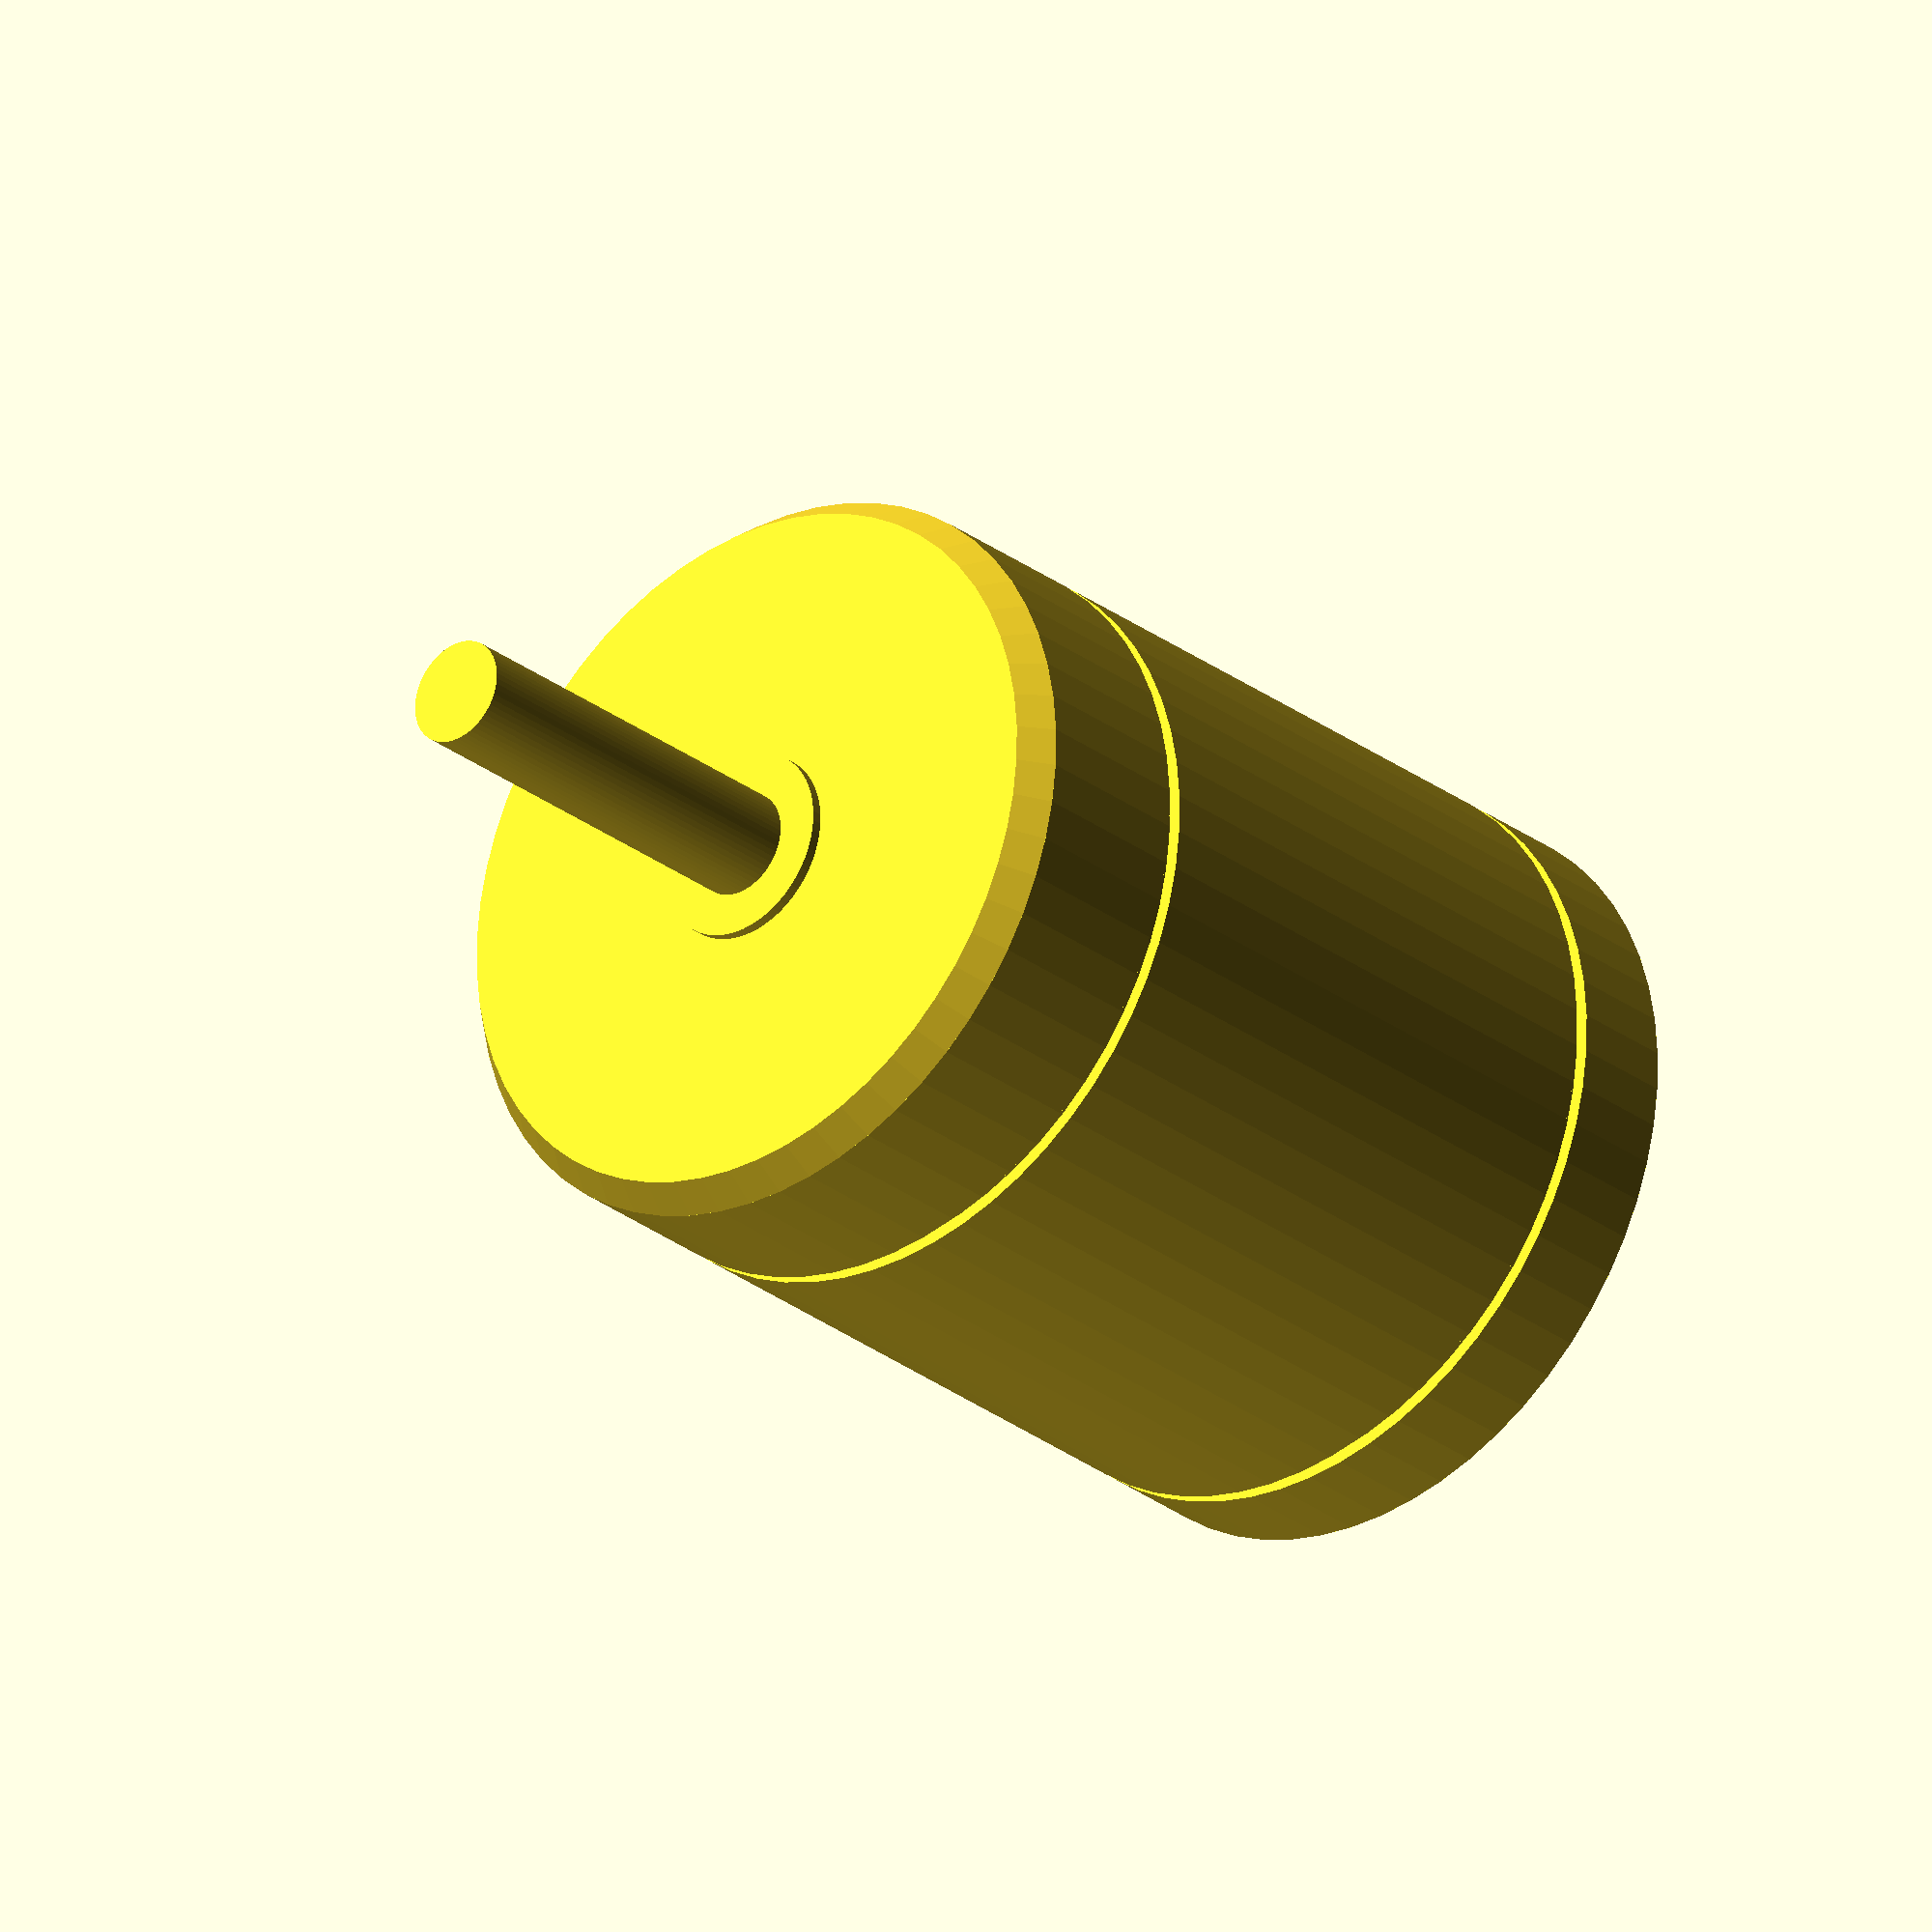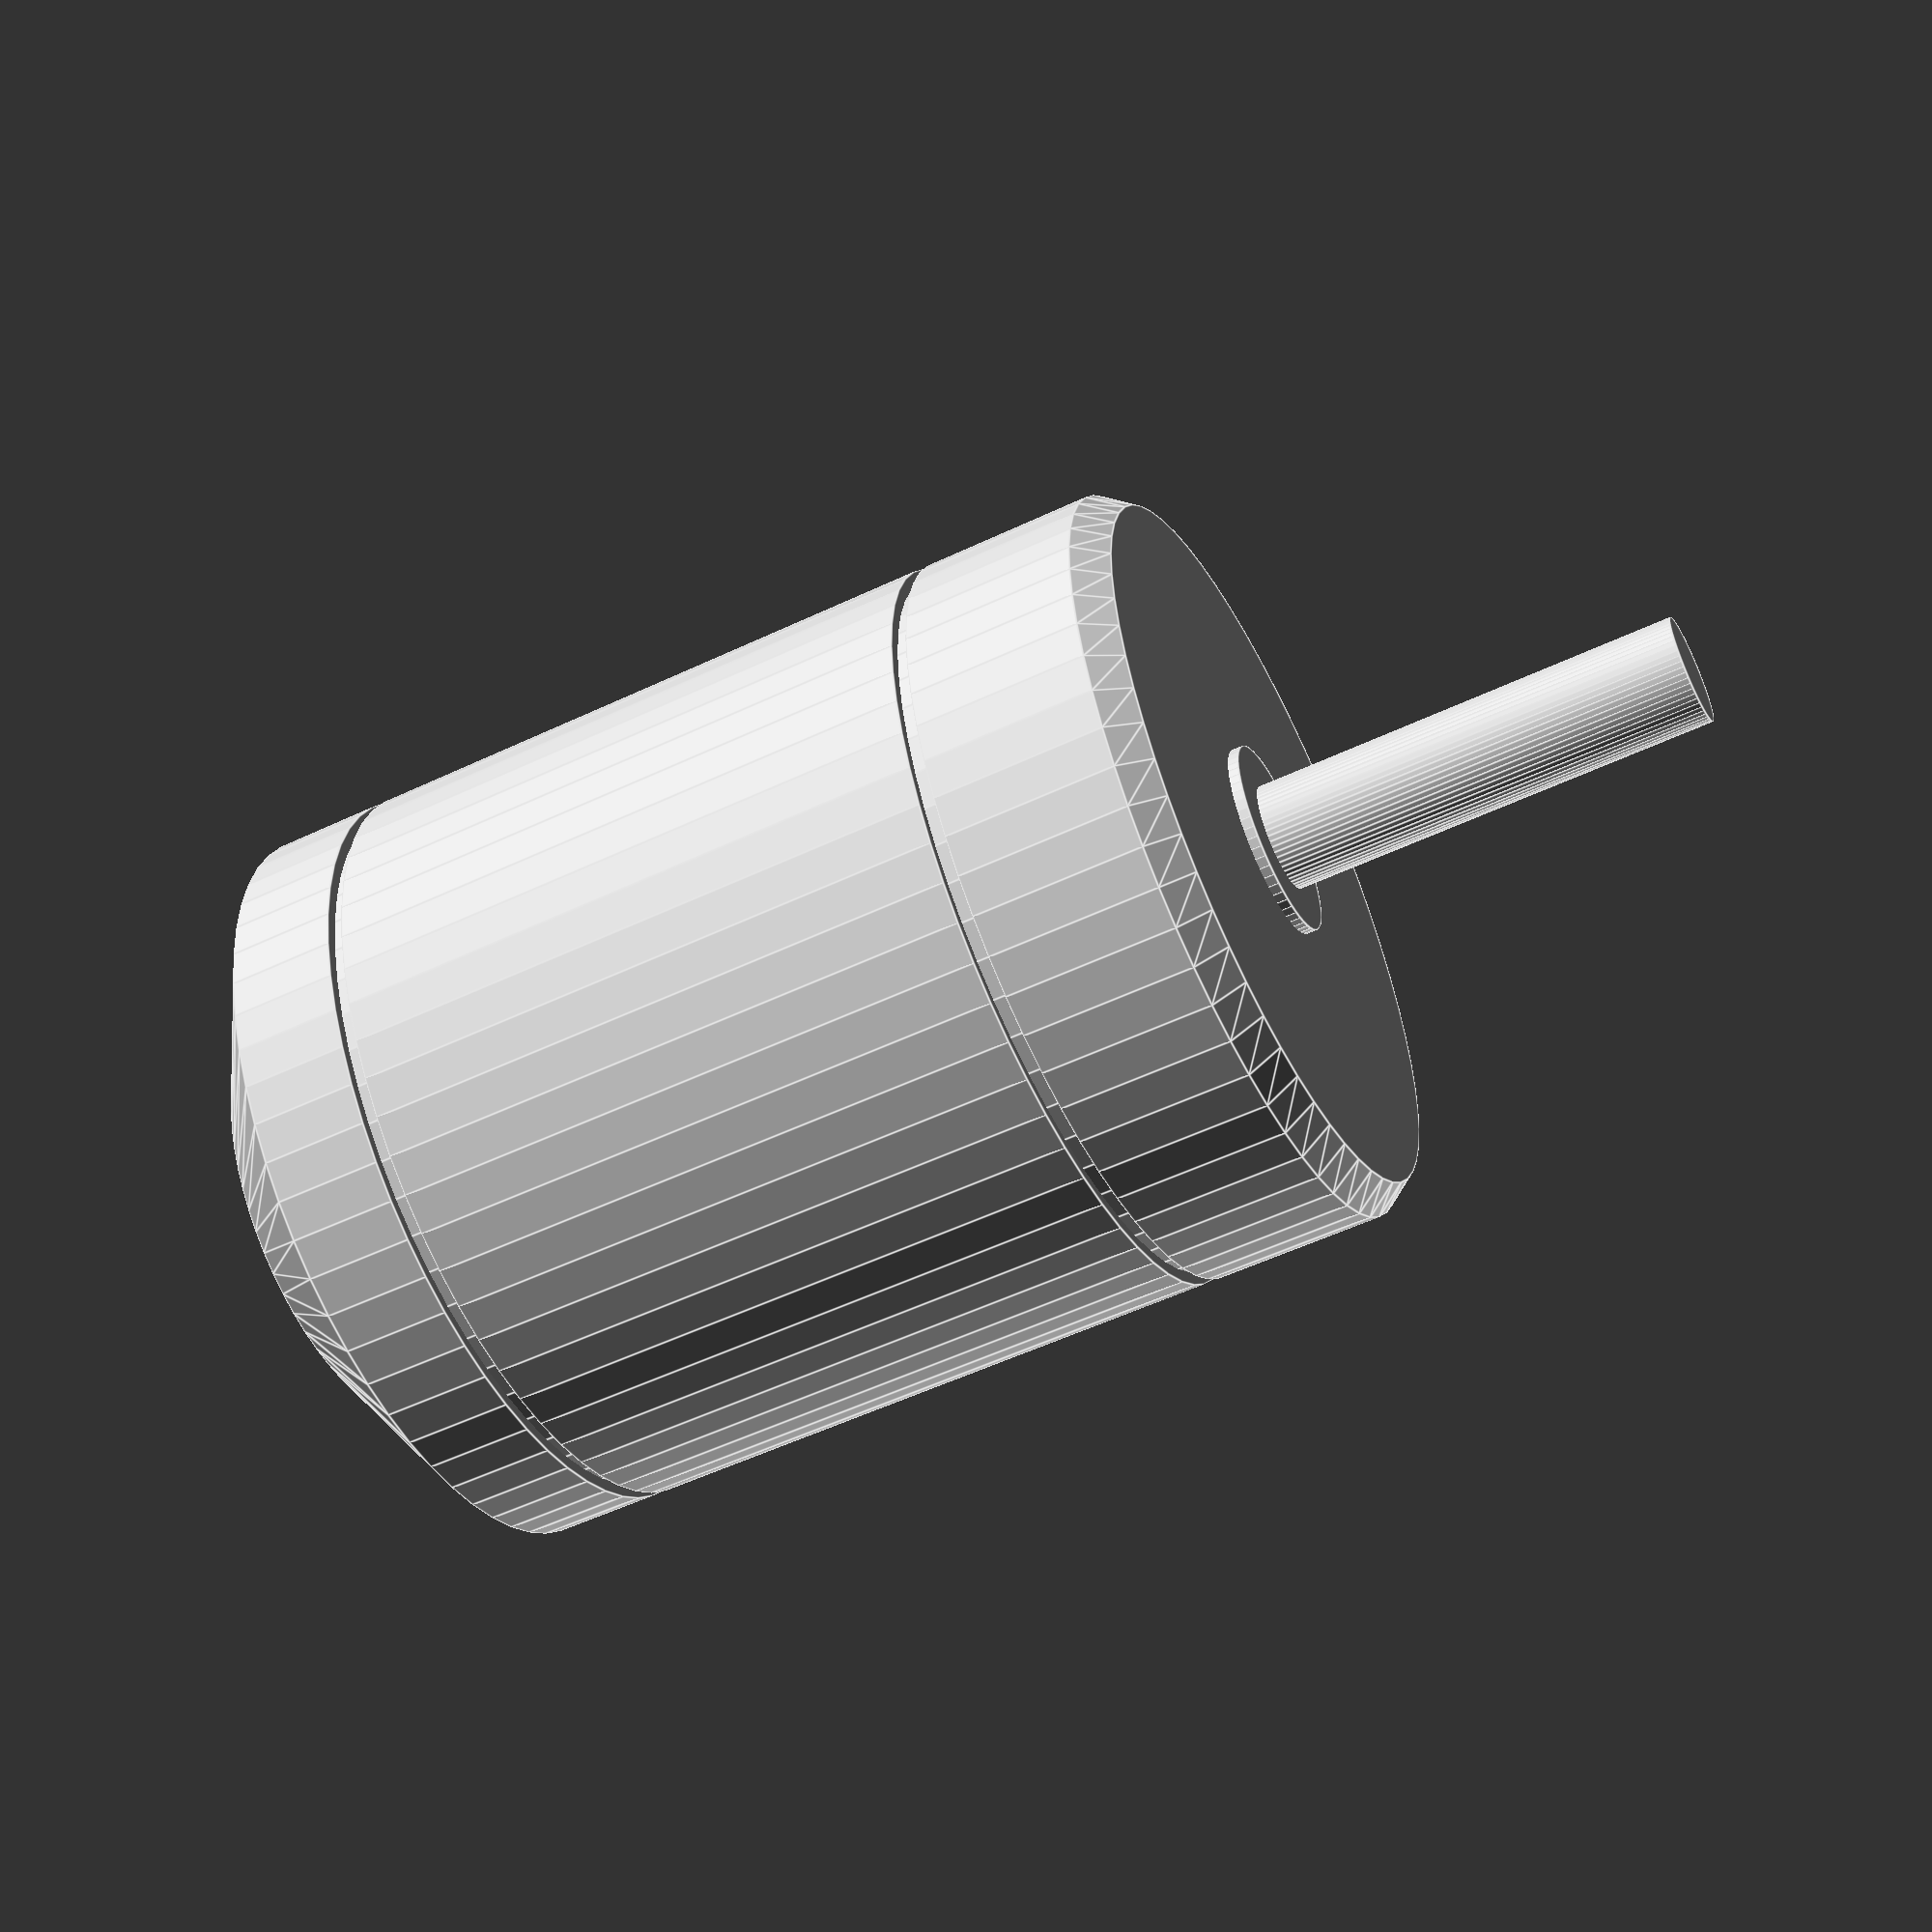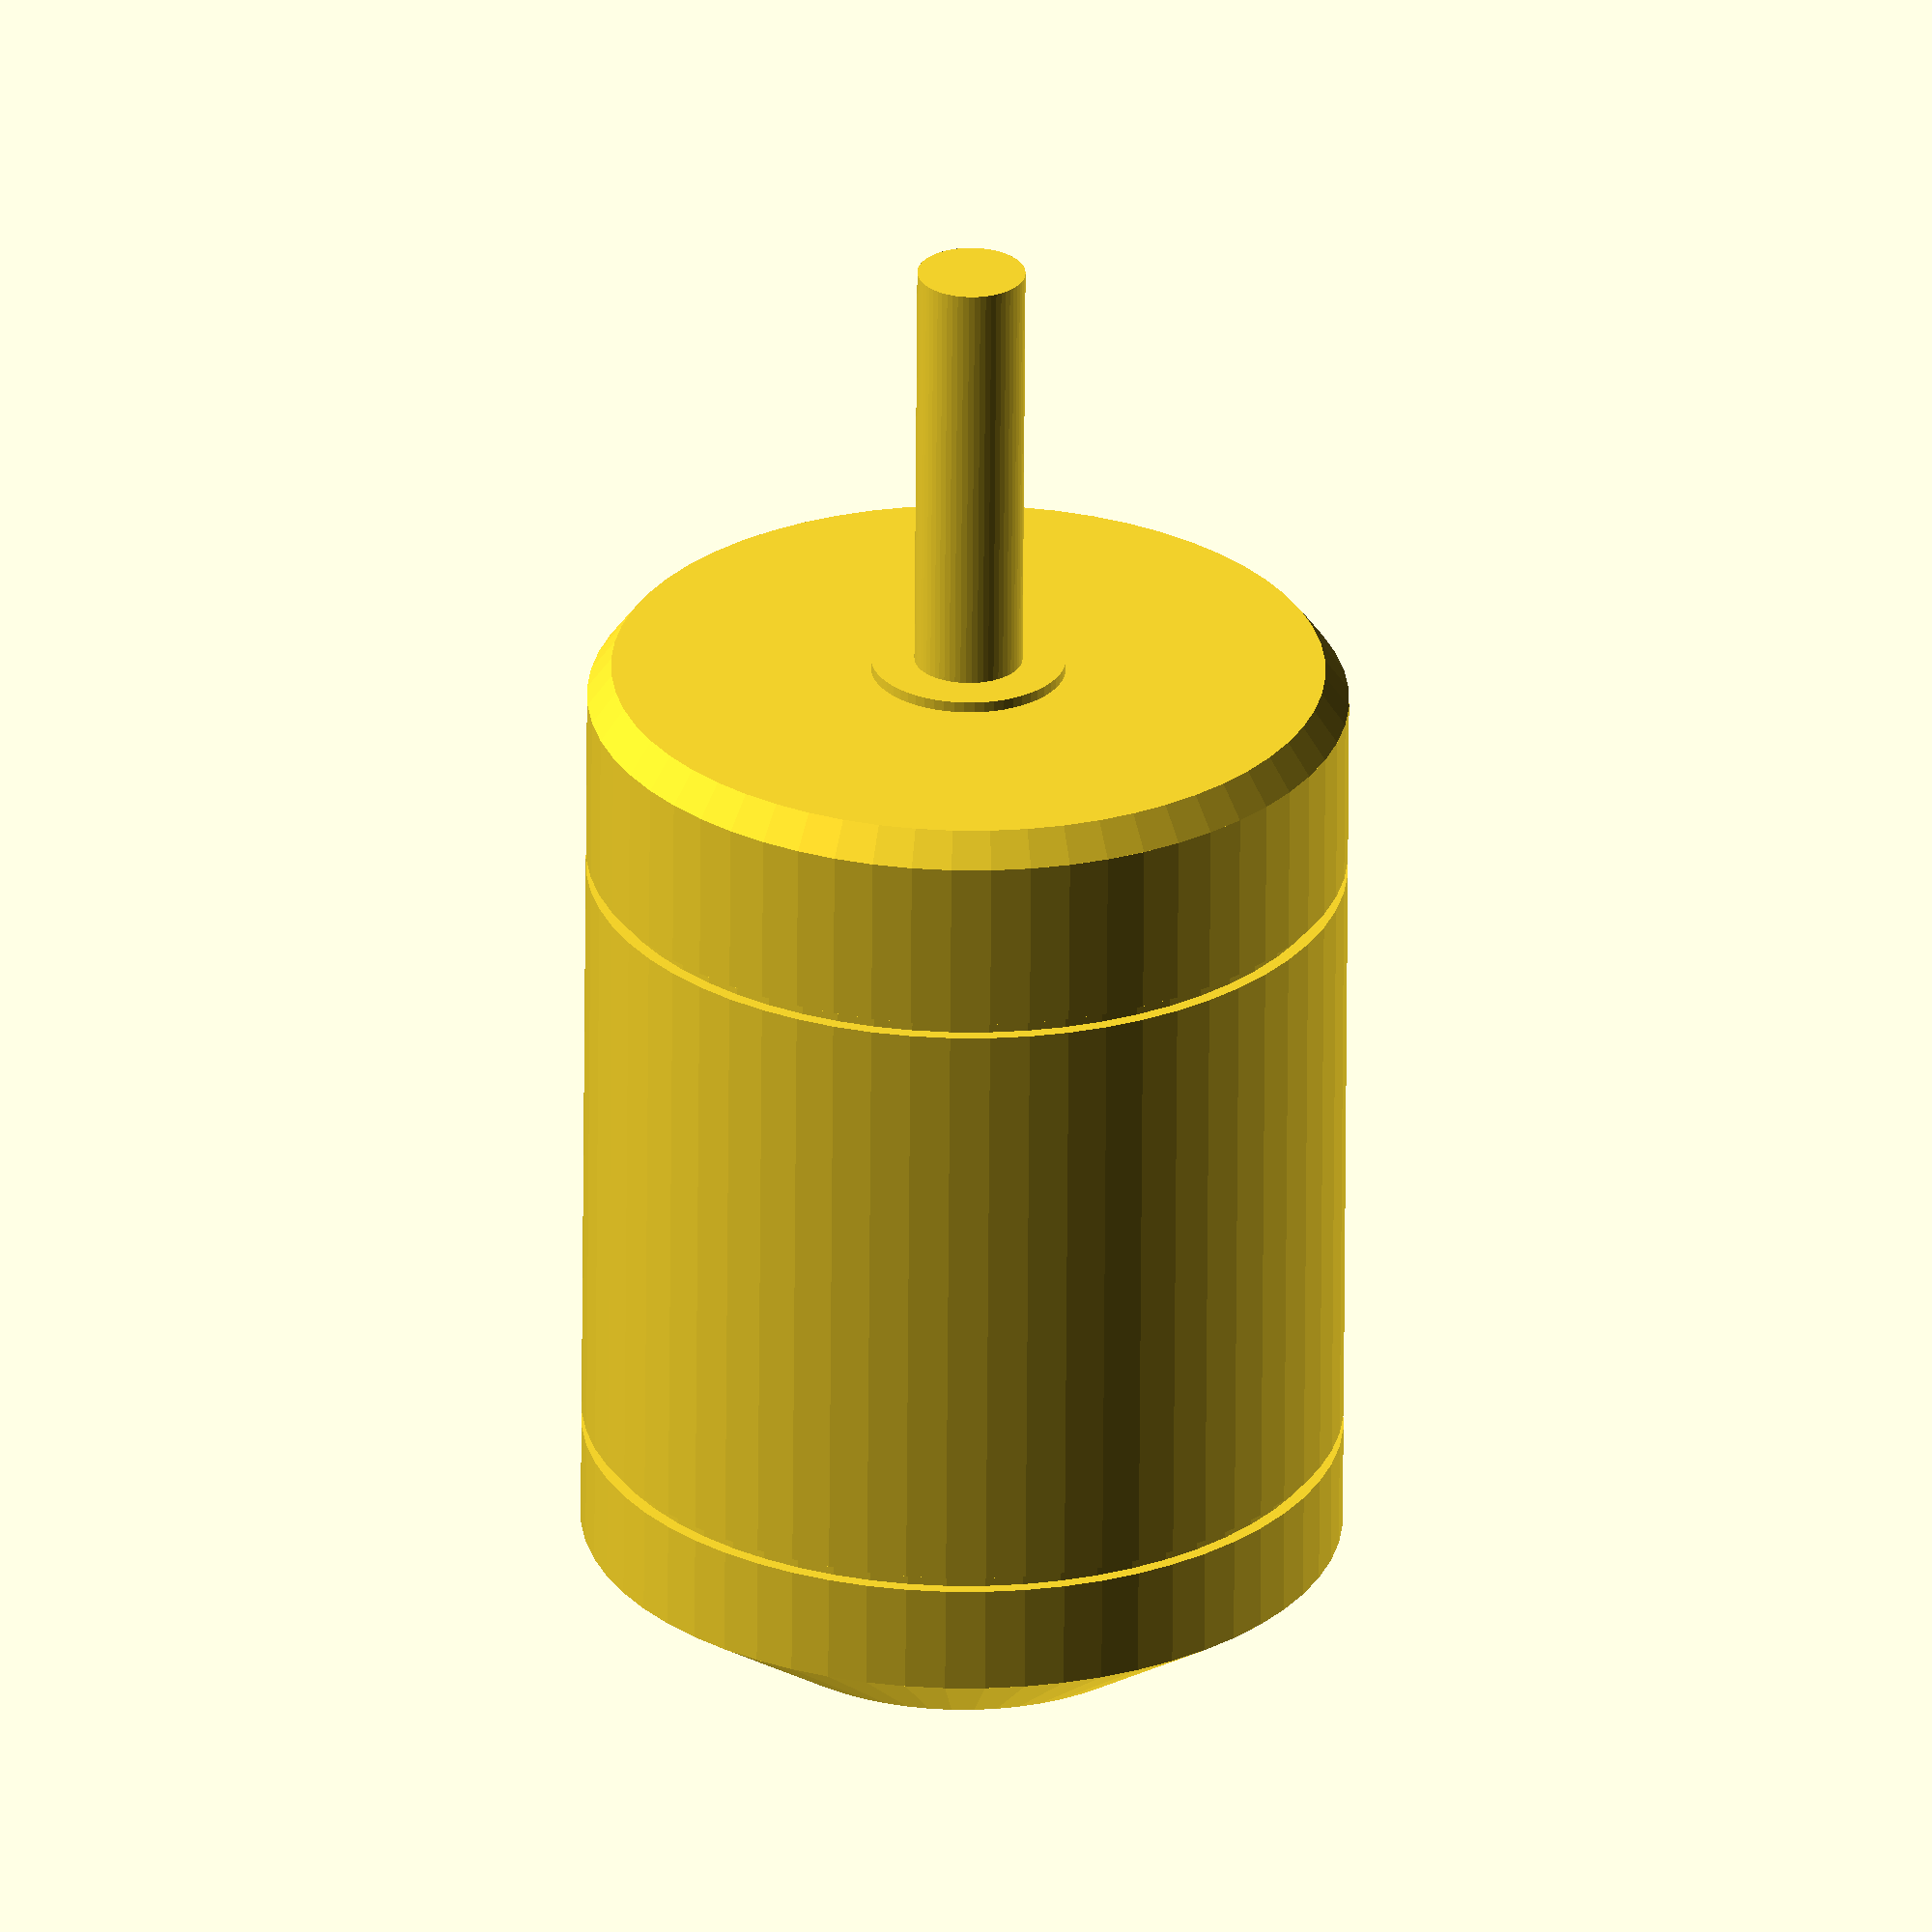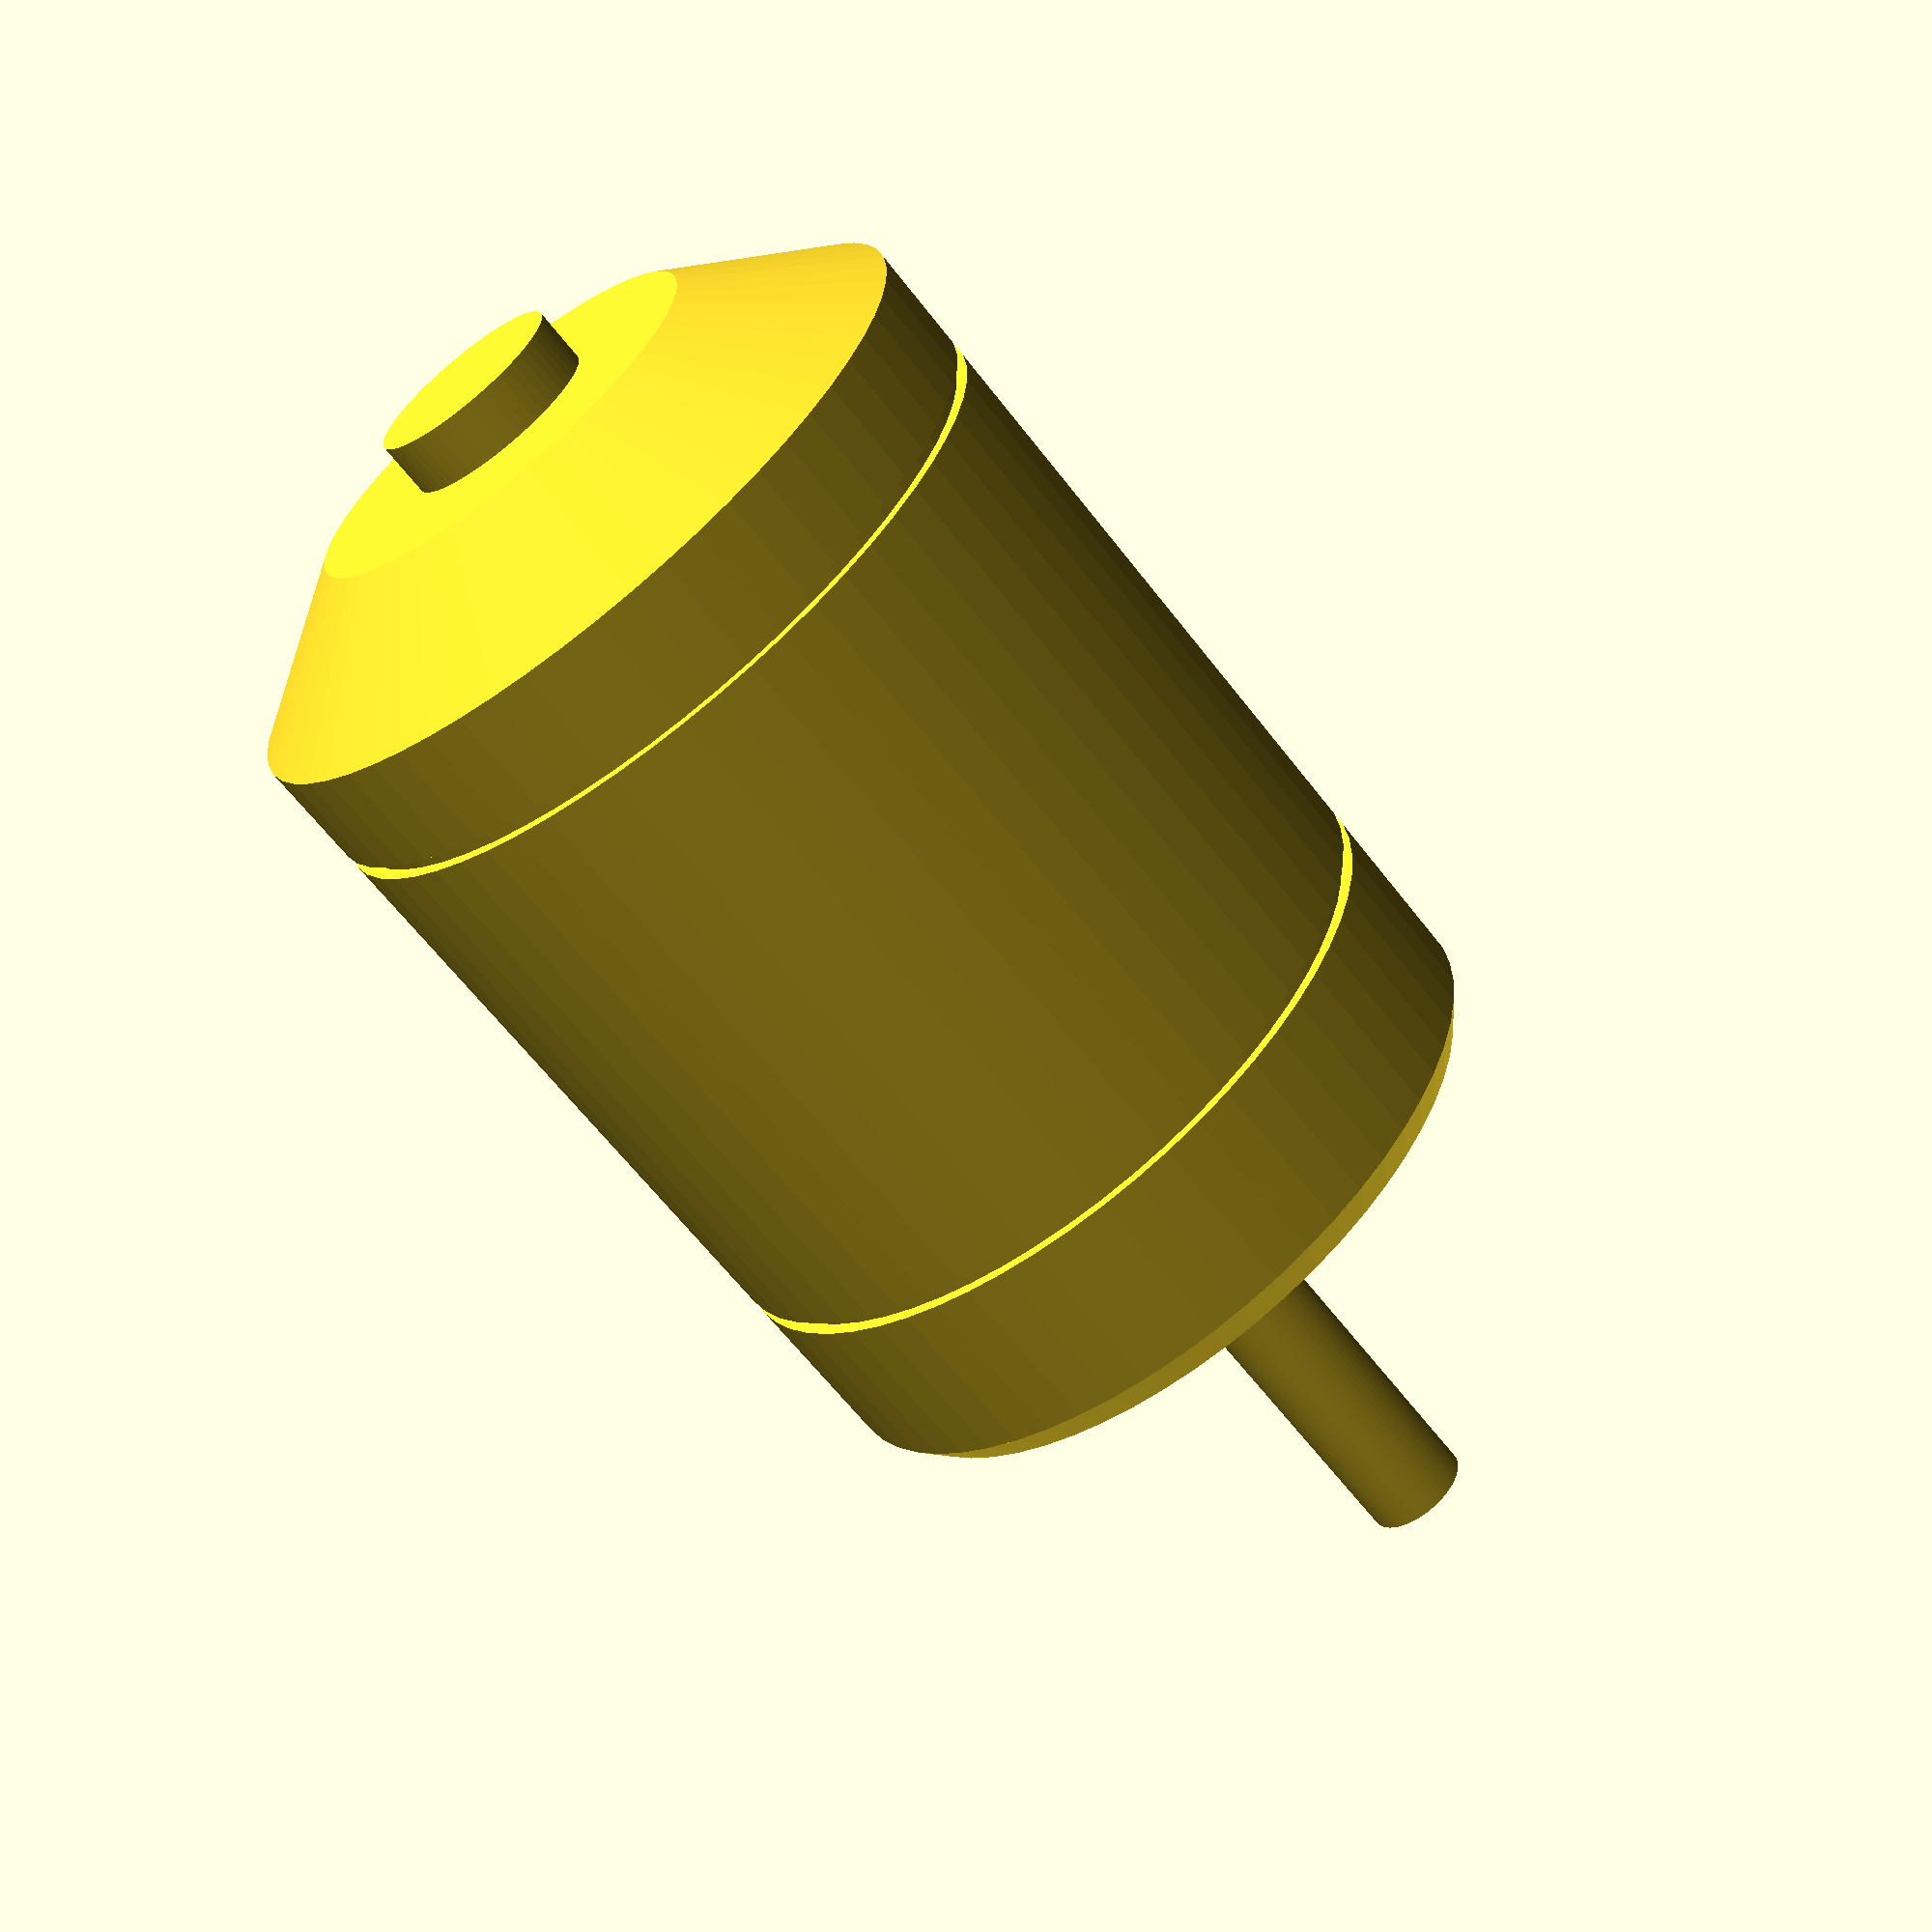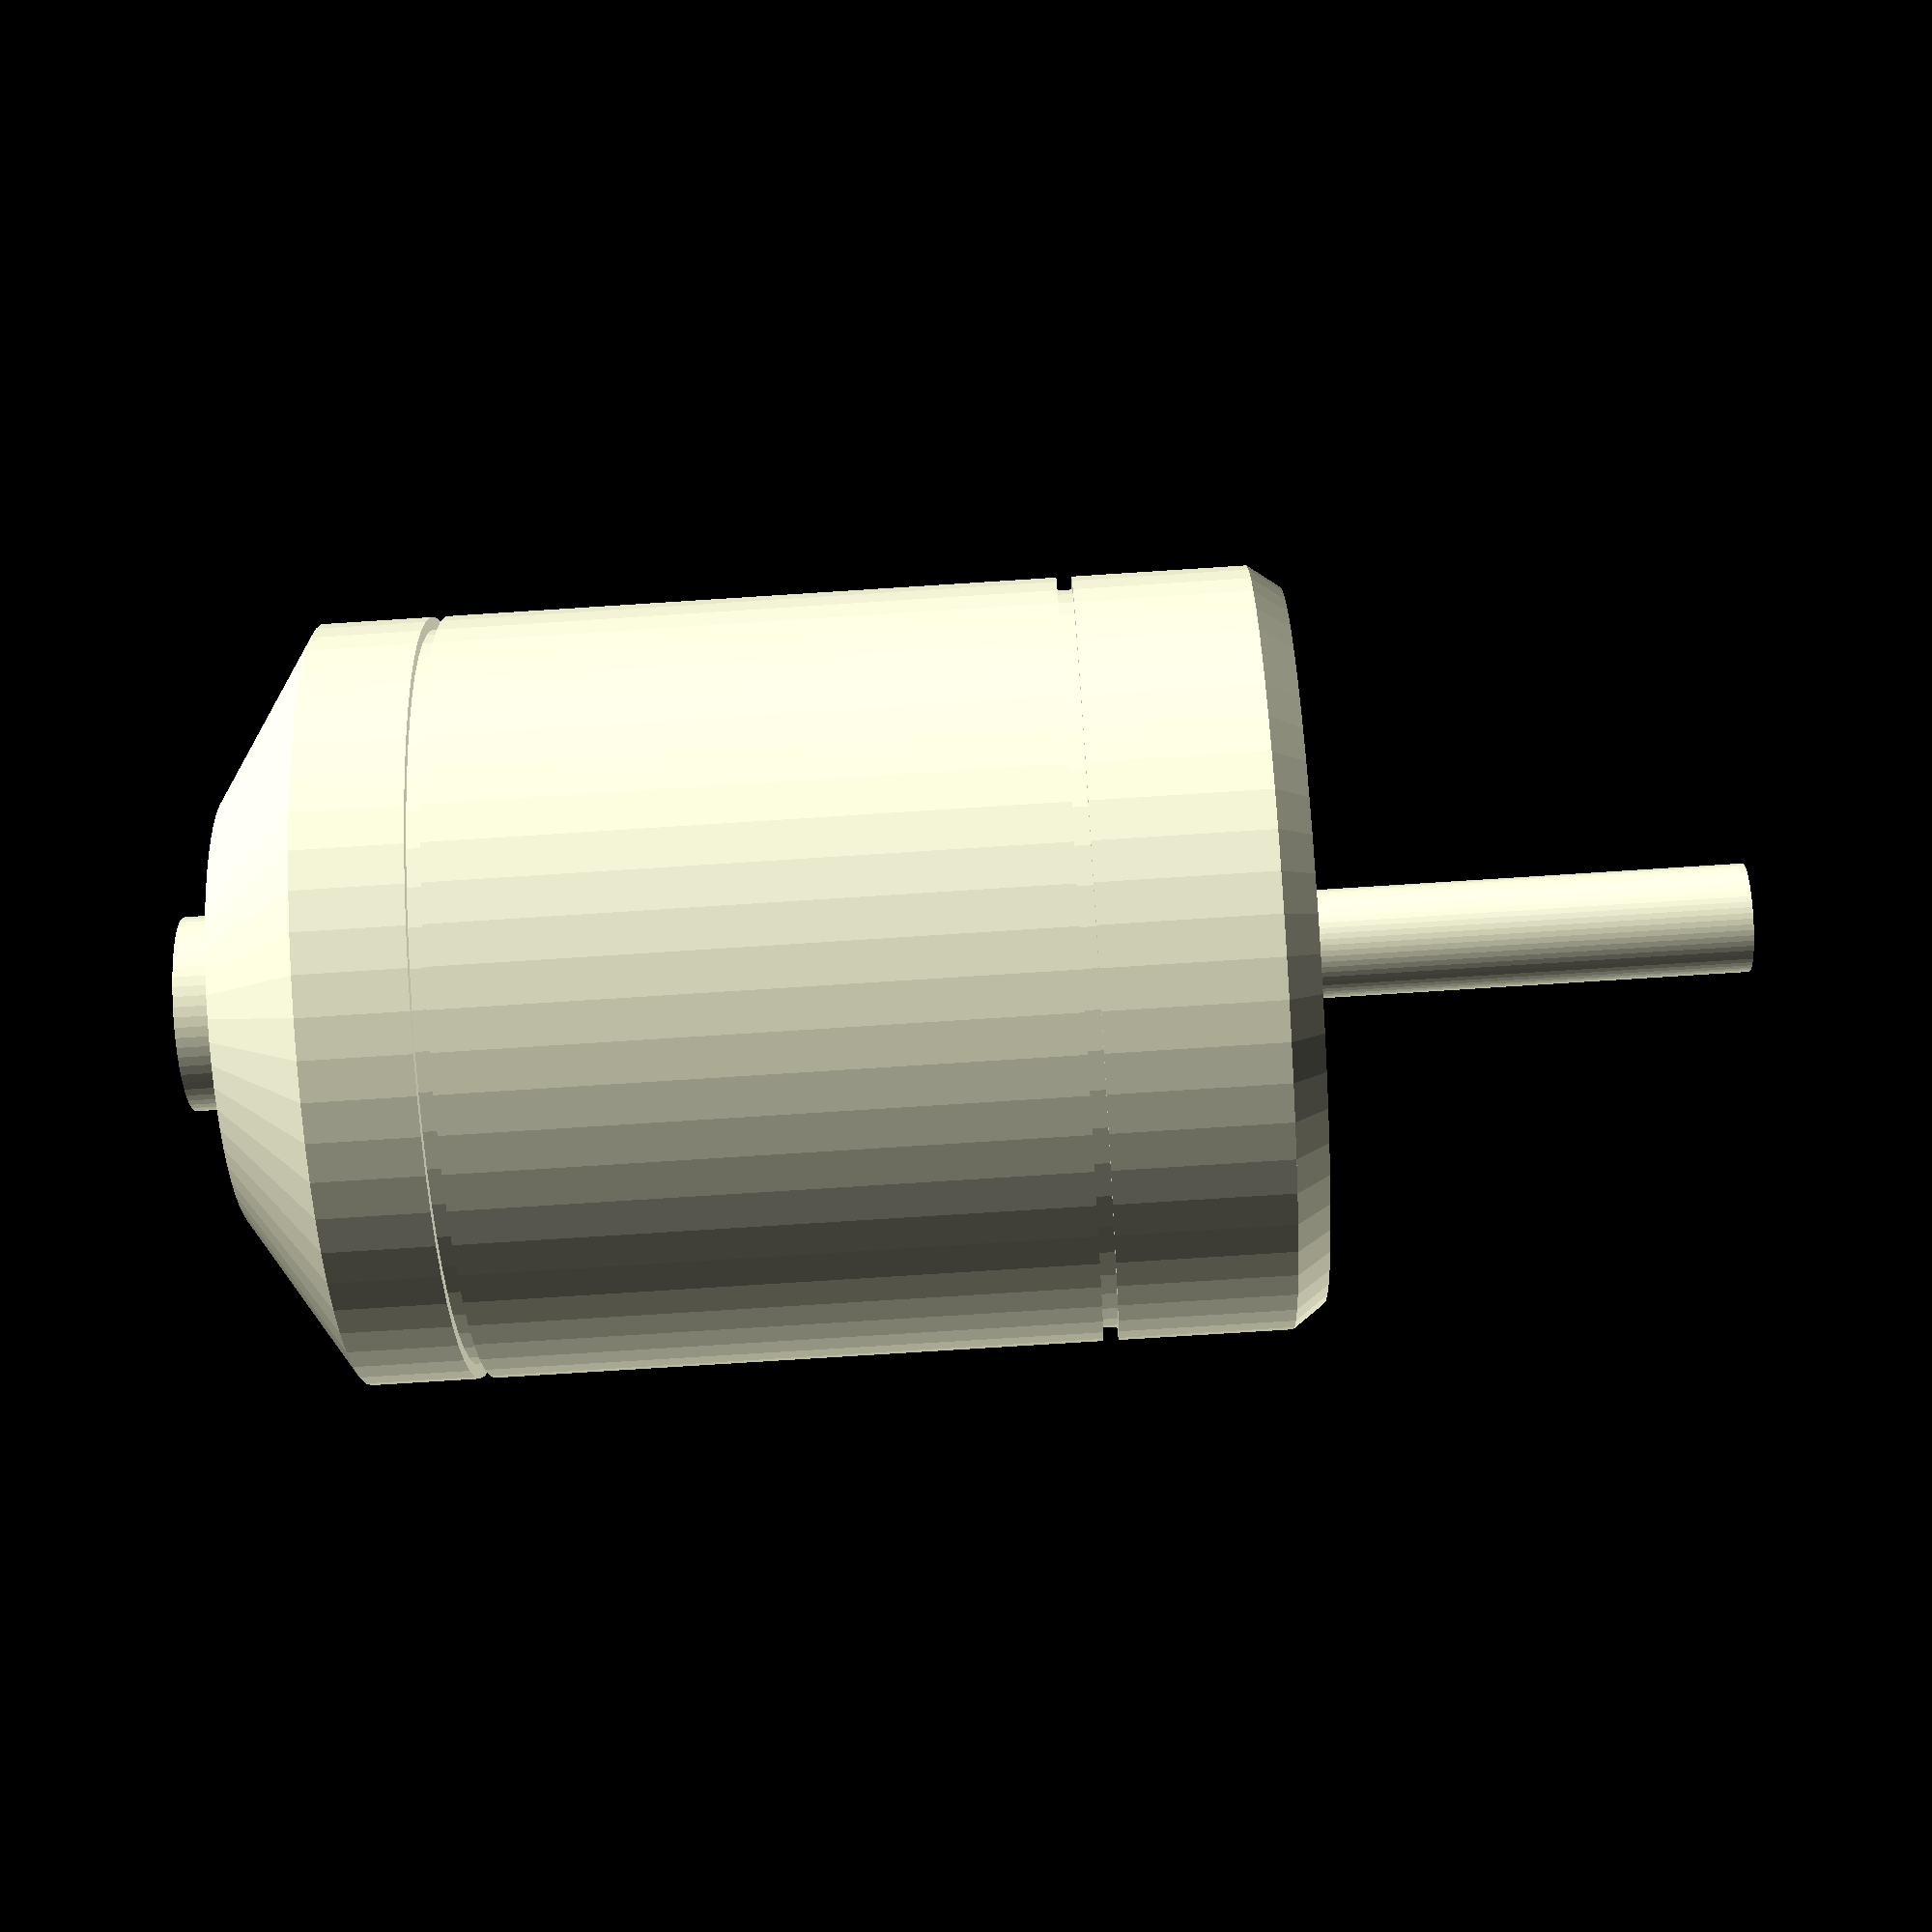
<openscad>
$fn = $preview? 20:100;

module motor_c3548_900(){
    motor(outer_diameter = 35,
        height = 45, center_height = 38,
        axis_length = 20, axis_diameter = 5
    );
}


module motor(outer_diameter = 35, height, center_height, axis_length, axis_diameter){

    if ($preview){
        translate([0, 0, (height-center_height)/2]) cylinder(d = outer_diameter, h = center_height);
        translate([0, 0, 0]) cylinder(d1 = outer_diameter - 10, d2 = outer_diameter, h = (height - center_height)/2);
        translate([0, 0, center_height + (height-center_height)/2]) cylinder(d2 = outer_diameter - 10, d1 = outer_diameter, h = (height - center_height)/2);
        cylinder(d=axis_diameter, height + axis_length);
    } else {
        // Stredni plast
        color("black")
        translate([0, 0, (height-center_height)/2+1]) cylinder(d = outer_diameter, h = center_height-2);
        color("orange")
        translate([0, 0, (height-center_height)/2-0.5]) cylinder(d = outer_diameter-4, h = center_height+1);

        color("red")

        for(pos = [[0, 0], [180, (height)]])
        translate([0, 0, pos[1]]) rotate([pos[0], 0, 0])
            difference(){
            union(){
                translate([0, 0, 0]) cylinder(d1 = outer_diameter - 10, d2 = outer_diameter, h = (height - center_height)/2);
                translate([0, 0, (height - center_height)/2]) cylinder(d = outer_diameter, h = 0.5);
            }

            translate([0, 0, -0.1]) for(x = [1:6]){
                rotate([0, 0, 360/6*x]) hull() {
                    translate([10, 0, 0]) cylinder(d = 5, h=(height-center_height)/2);
                    translate([20, 0, 0]) cylinder(d = 14, h=(height-center_height)/2);
                }
            }
        }

        color("silver")
        translate([0, 0, -0.2]) cylinder(d=axis_diameter, height + axis_length);
    }
}


//motor_c3548_900();



module motor_axi_2826(){
    $fn=60;
    
    translate([0, 0, -49.4-2.5]) cylinder(d=5, h = 49.4+2.5+20);
    
    translate([0, 0, -49.4-2.5]){
        
        cylinder(d=9, h = 49.4+2.5);
        translate([0, 0, 8]) cylinder(d=34, h = 49.4-14);
        translate([0, 0, 2.5]) cylinder(d1=20, d2=35.2, h = 5);
        translate([0, 0, 2.5+5]) cylinder(d=35.2, h = 5);
        
        
        translate([0, 0, 2.5+5+5+0.7]) cylinder(d=35.2, h = 49.4-20-0.7*2);
        
        
        translate([0, 0, 2.5+5+5+0.5+0.5+(49.4-20-1)]) cylinder(d=35.2, h = 5+3);
        translate([0, 0, 2.5+5+5+0.5+0.5+(49.4-20-1)+5+3]) cylinder(d2=33, d1=35.2, h = 1.5);
    }
}



motor_axi_2826();

</openscad>
<views>
elev=27.8 azim=261.7 roll=40.9 proj=o view=solid
elev=53.7 azim=171.2 roll=296.9 proj=p view=edges
elev=242.9 azim=56.5 roll=180.4 proj=o view=wireframe
elev=243.6 azim=141.4 roll=322.4 proj=p view=wireframe
elev=253.9 azim=296.6 roll=266.3 proj=p view=solid
</views>
